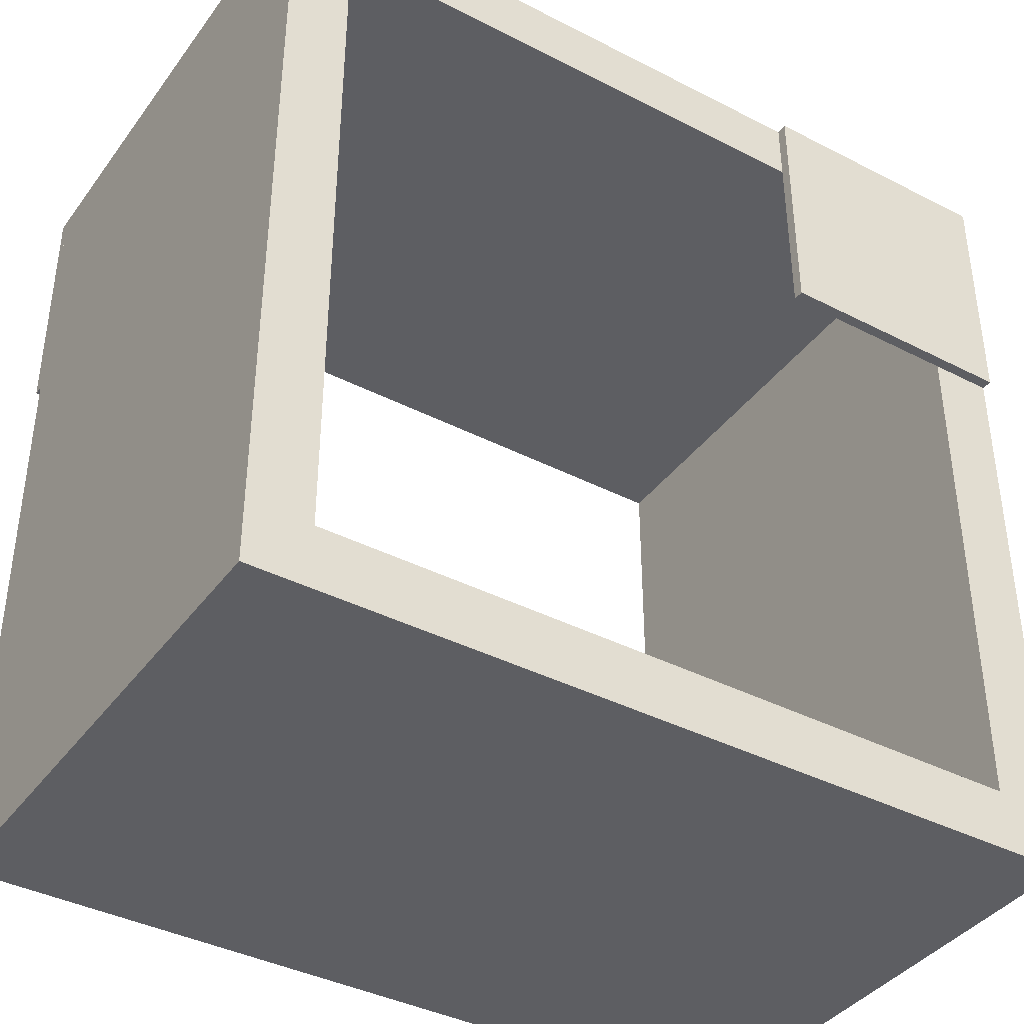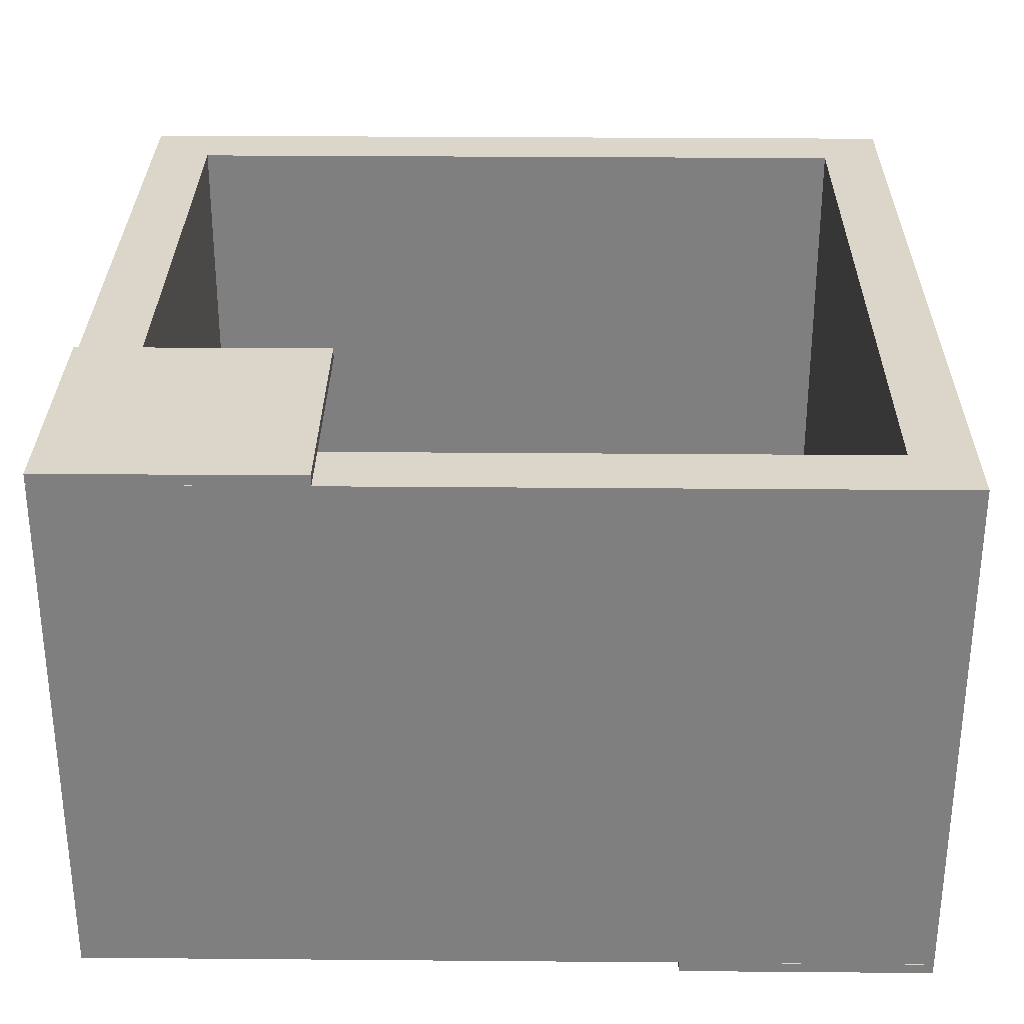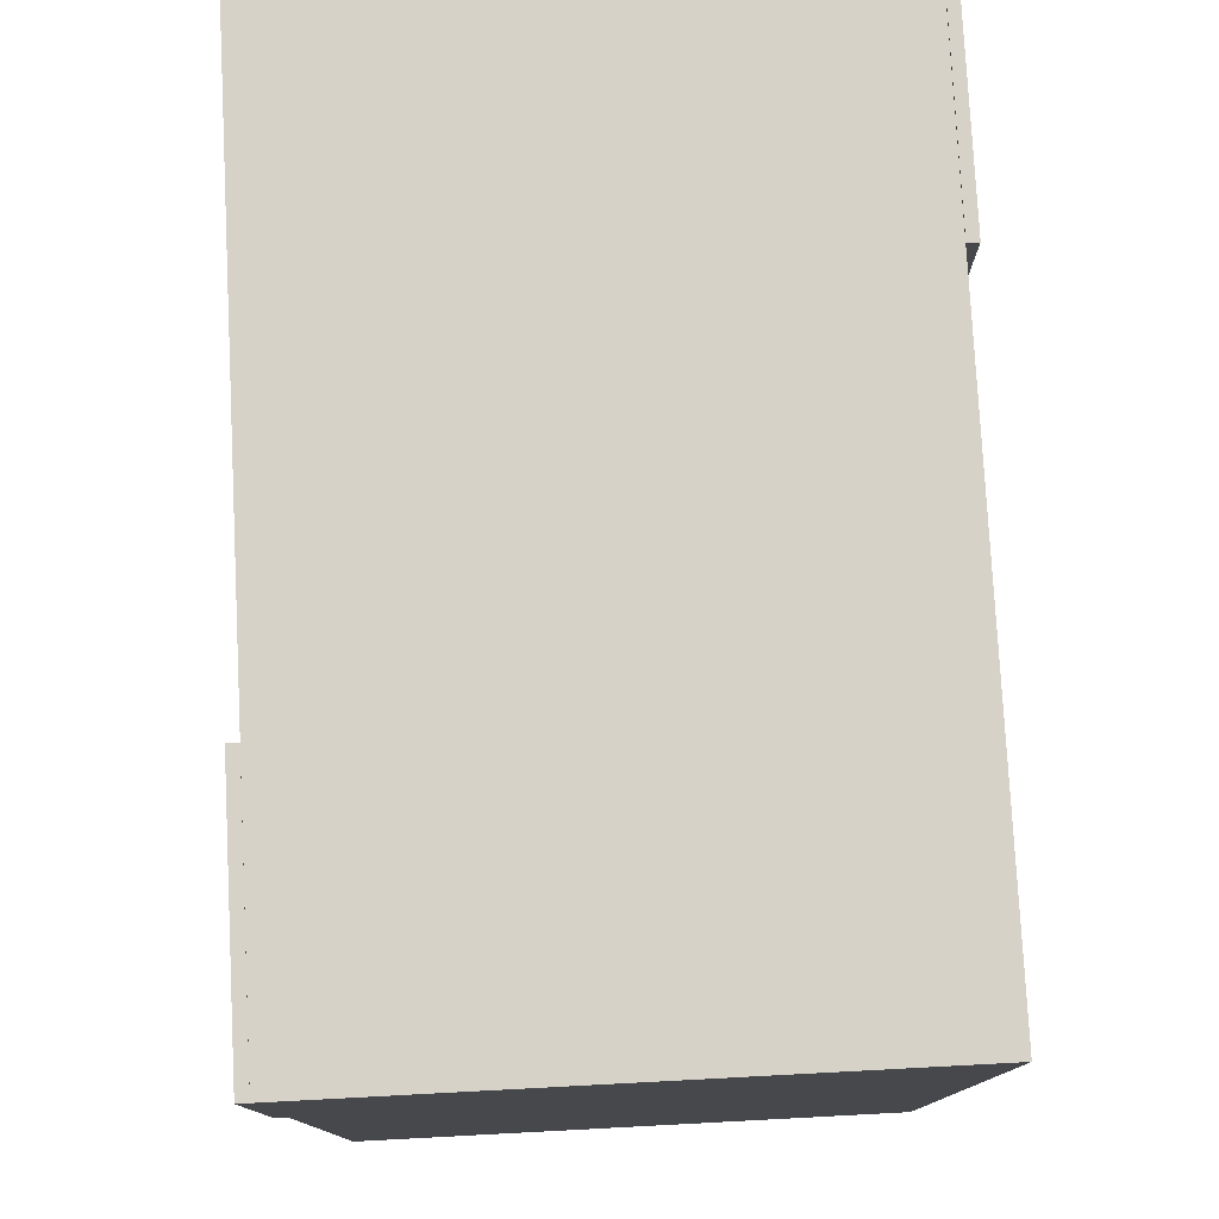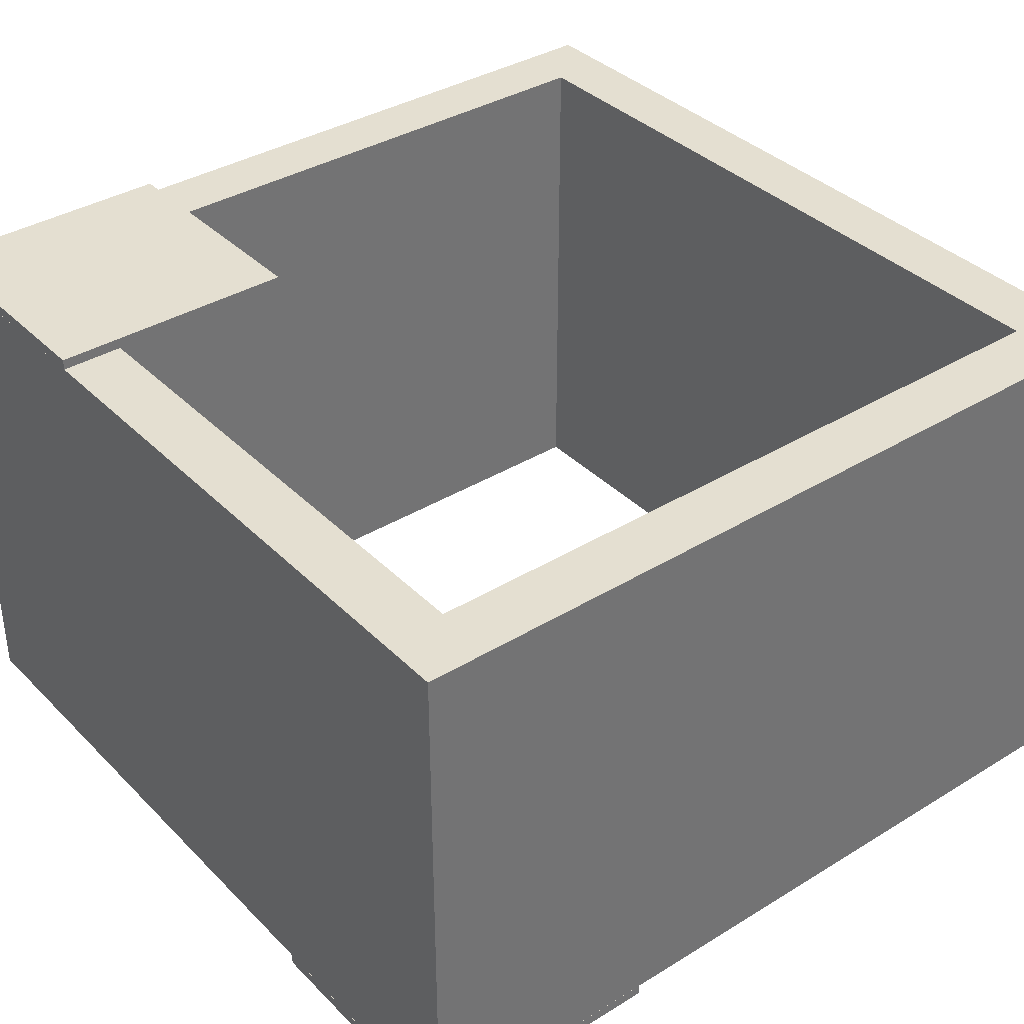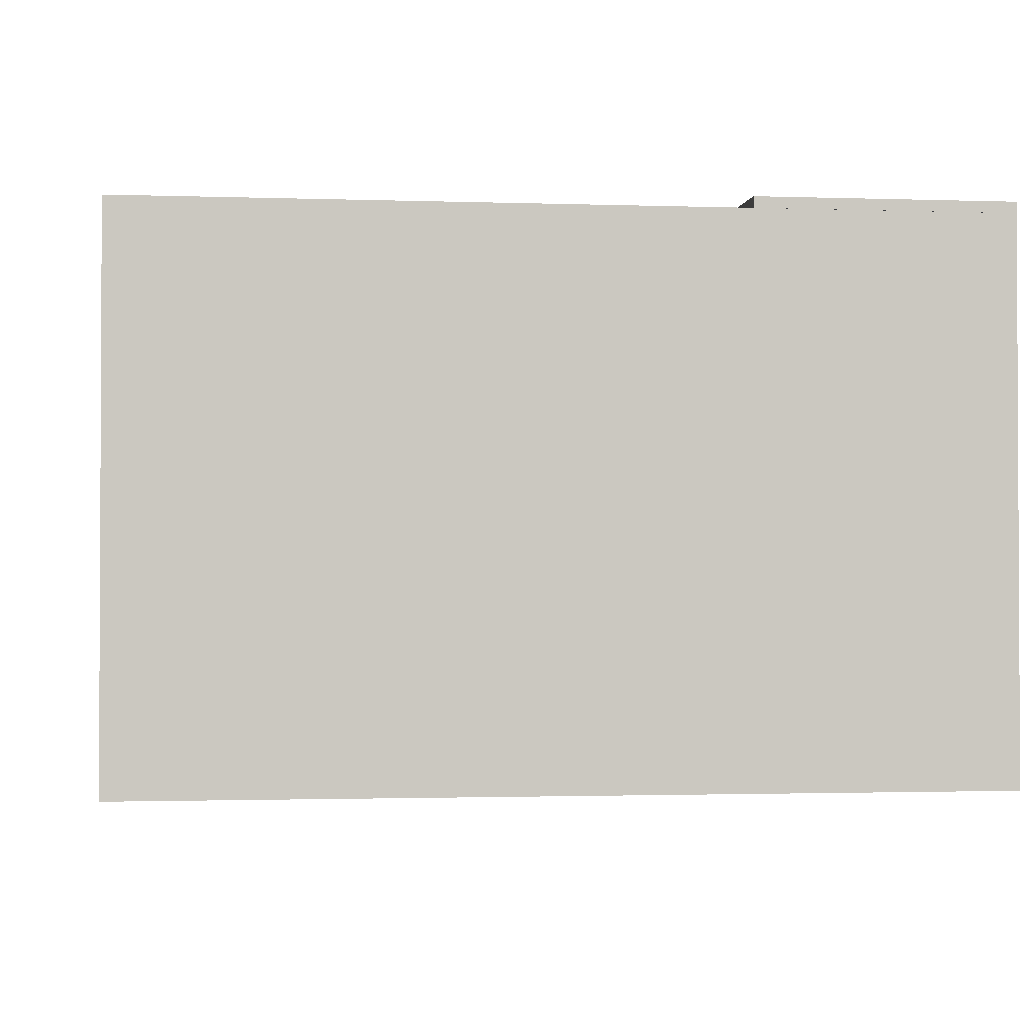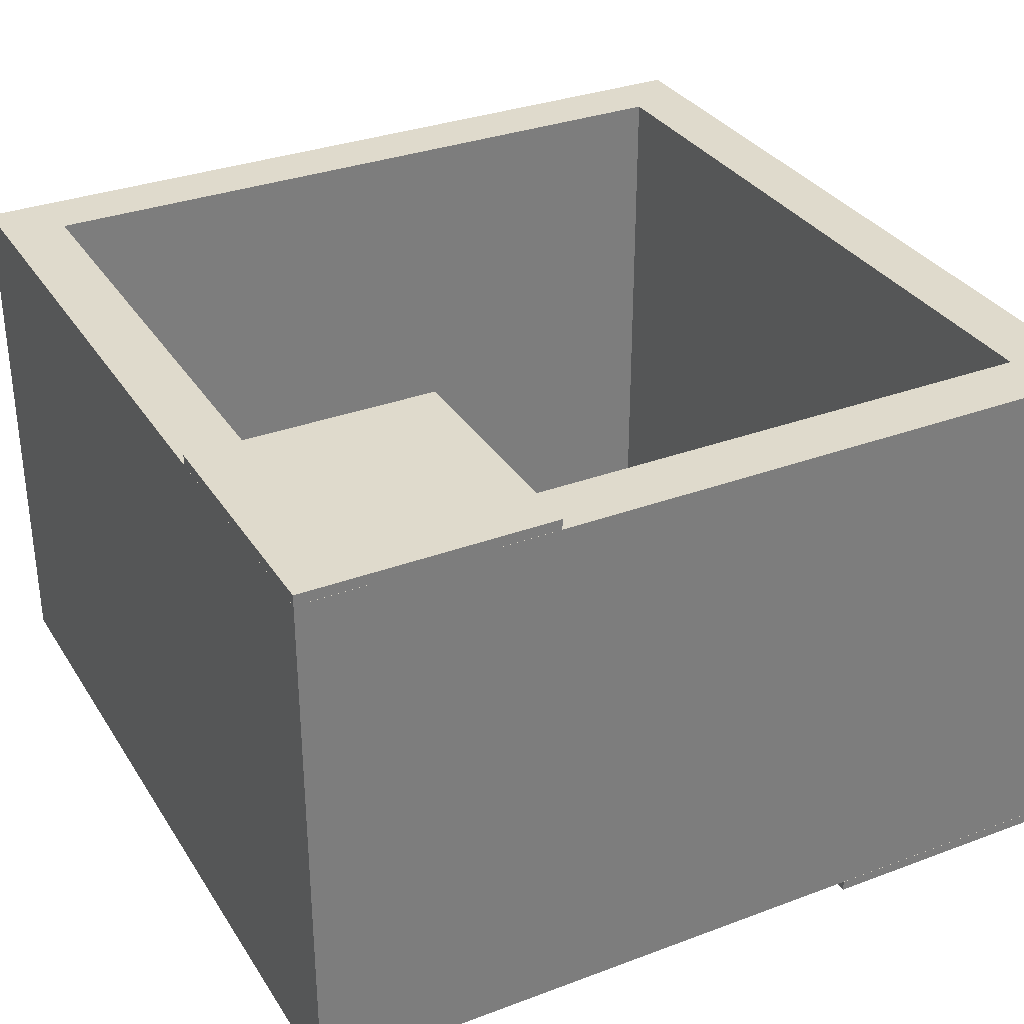
<metadata>
{"format":"obj","ext":"obj","renderer":"f3d","projection":"perspective","resolution":1024,"background":"white","views":[{"elev":-39.4,"azim":-32.6,"up":"+Z"},{"elev":30.1,"azim":0.7,"up":"+Y"},{"elev":78.1,"azim":-93.0,"up":"+Z"},{"elev":36.8,"azim":51.6,"up":"+Y"},{"elev":-1.6,"azim":-97.3,"up":"+Y"},{"elev":32.4,"azim":-27.5,"up":"+Y"}]}
</metadata>
<code>
o box_C3_Cube.086
v -5.915 -7.421 0.9944
v -5.915 -7.421 1.229
v -5.915 -7.571 0.9944
v -5.915 -7.571 1.229
v -6.15 -7.421 0.9944
v -6.15 -7.421 1.229
v -6.15 -7.571 0.9944
v -6.15 -7.571 1.229
v -5.932 -7.421 1.012
v -5.932 -7.421 1.212
v -6.132 -7.421 1.212
v -6.132 -7.421 1.012
v -5.932 -7.571 1.212
v -5.932 -7.571 1.012
v -6.132 -7.571 1.012
v -6.132 -7.571 1.212
v -6.033 -7.346 1.112
v -6.033 -7.346 1.112
v -6.033 -7.346 1.112
v -6.15 -7.42 1.229
v -6.08 -7.42 1.229
v -6.15 -7.42 1.159
v -6.08 -7.42 1.159
v -6.15 -7.417 1.159
v -6.15 -7.417 1.229
v -6.08 -7.417 1.229
v -6.08 -7.417 1.159
v -5.985 -7.574 1.229
v -5.915 -7.574 1.229
v -5.985 -7.574 1.159
v -5.915 -7.574 1.159
v -5.985 -7.571 1.159
v -5.985 -7.571 1.229
v -5.915 -7.571 1.229
v -5.915 -7.571 1.159
f 2 4 3 1
f 7 3 14 15
f 8 6 5 7
f 11 12 5 6
f 3 7 5 1
f 8 4 2 6
f 11 16 15 12
f 5 12 9 1
f 2 1 9 10
f 6 2 10 11
f 11 10 13 16
f 14 3 4 13
f 8 16 13 4
f 8 7 15 16
f 14 13 10 9
f 15 14 9 12
f 20 22 23 21
f 25 26 27 24
f 22 20 25 24
f 23 22 24 27
f 20 21 26 25
f 21 23 27 26
f 28 30 31 29
f 33 34 35 32
f 30 28 33 32
f 31 30 32 35
f 28 29 34 33
f 29 31 35 34

</code>
